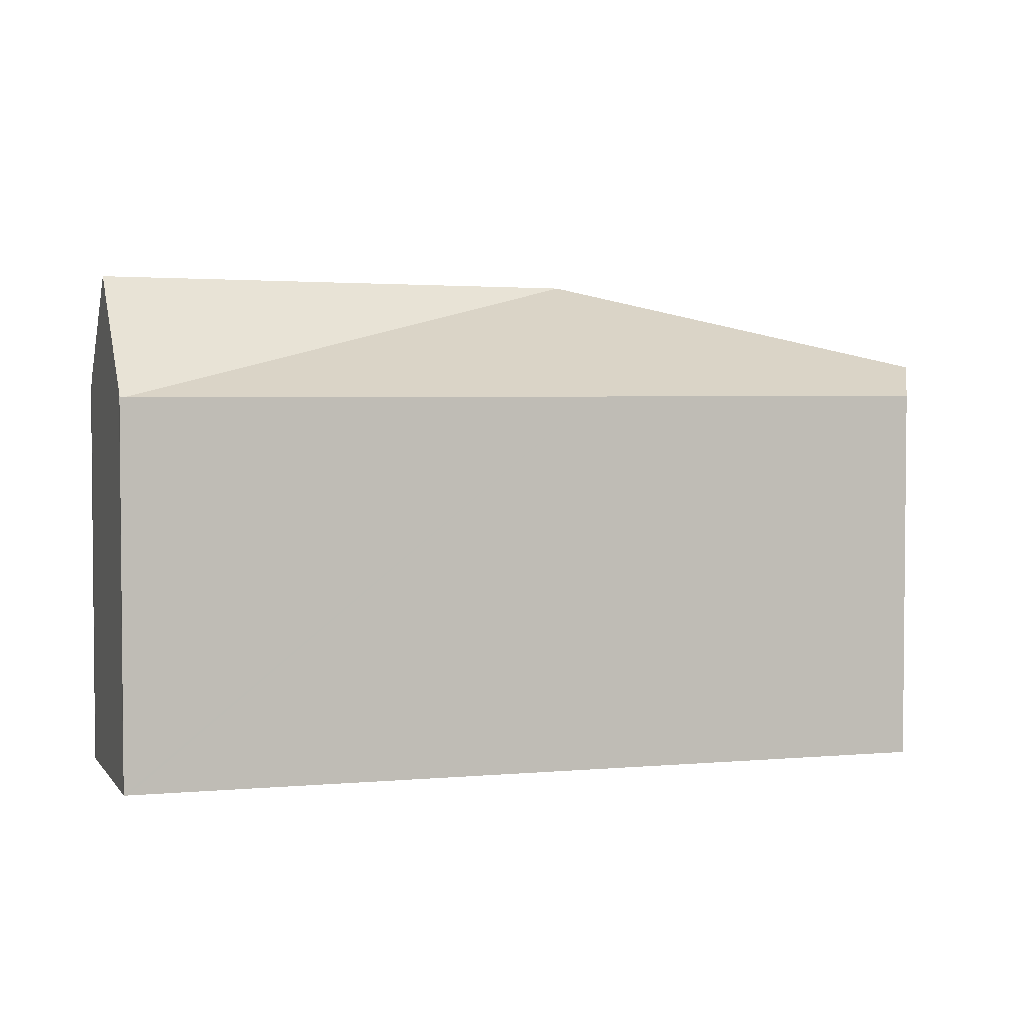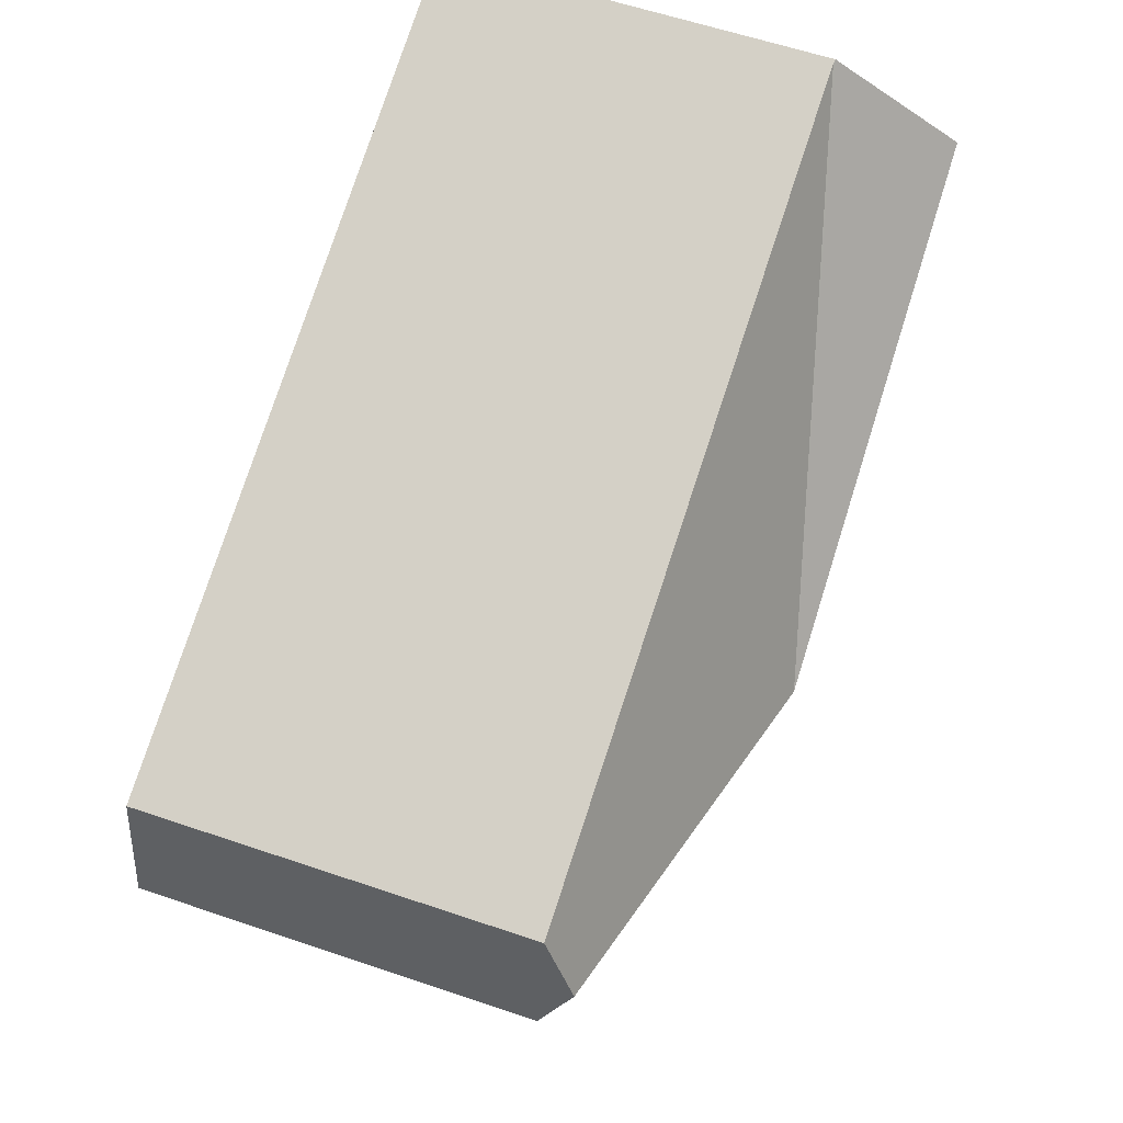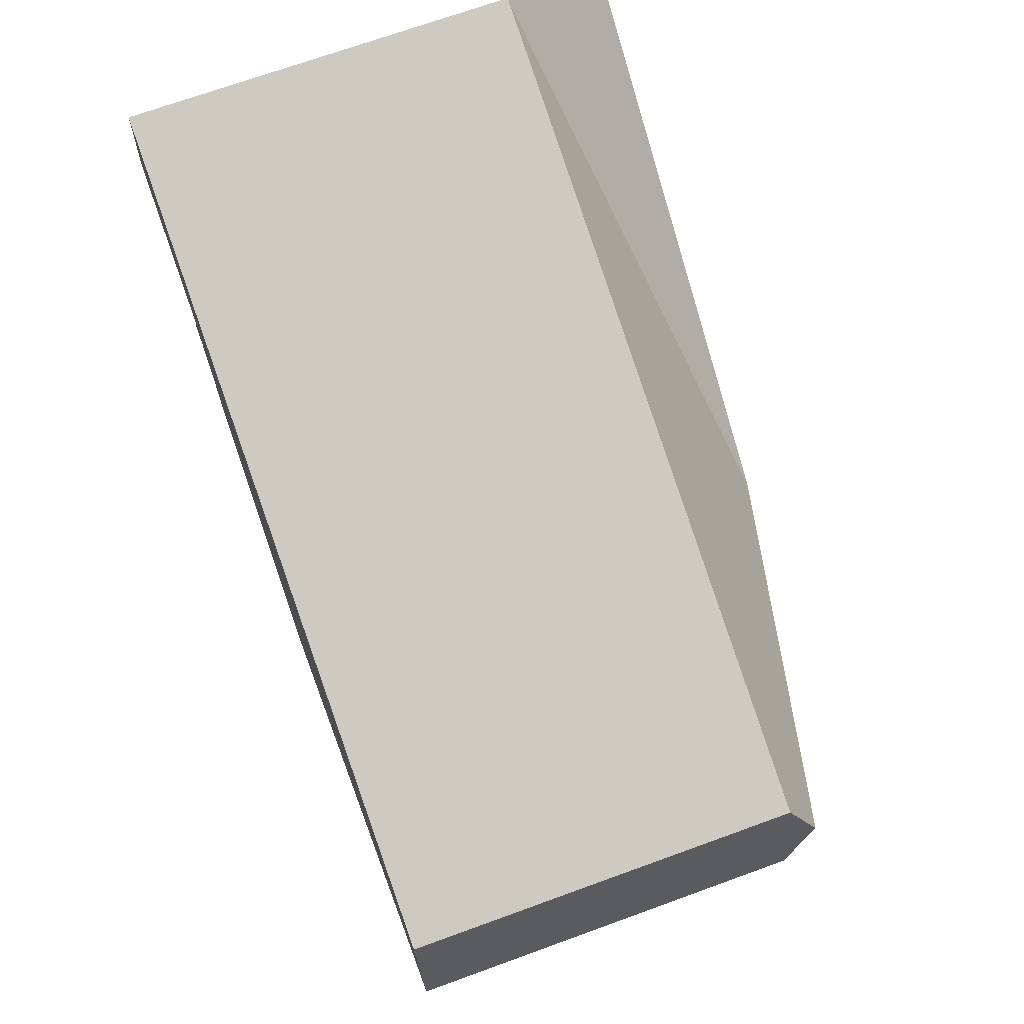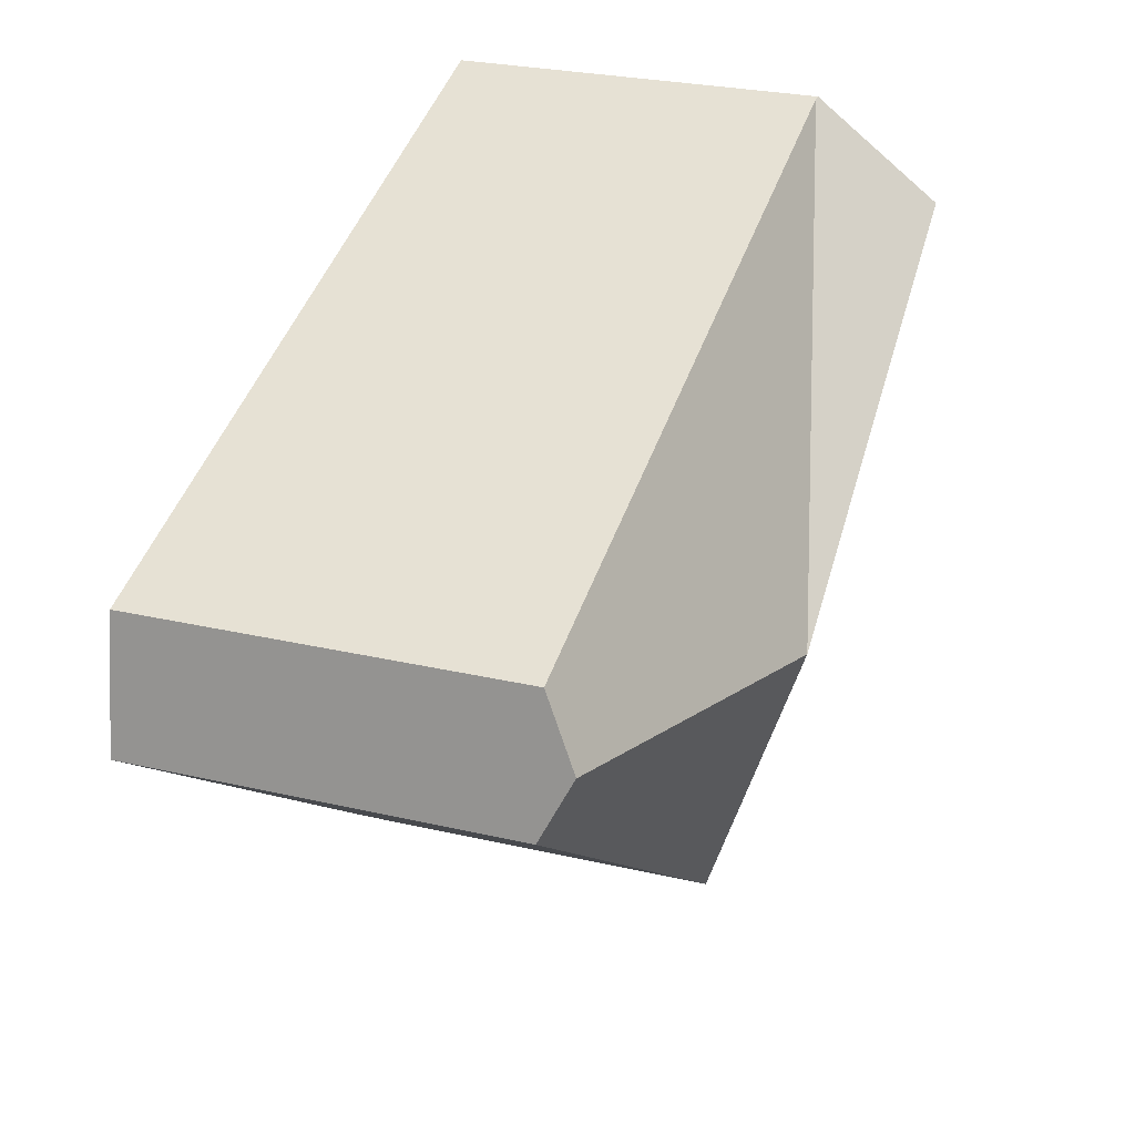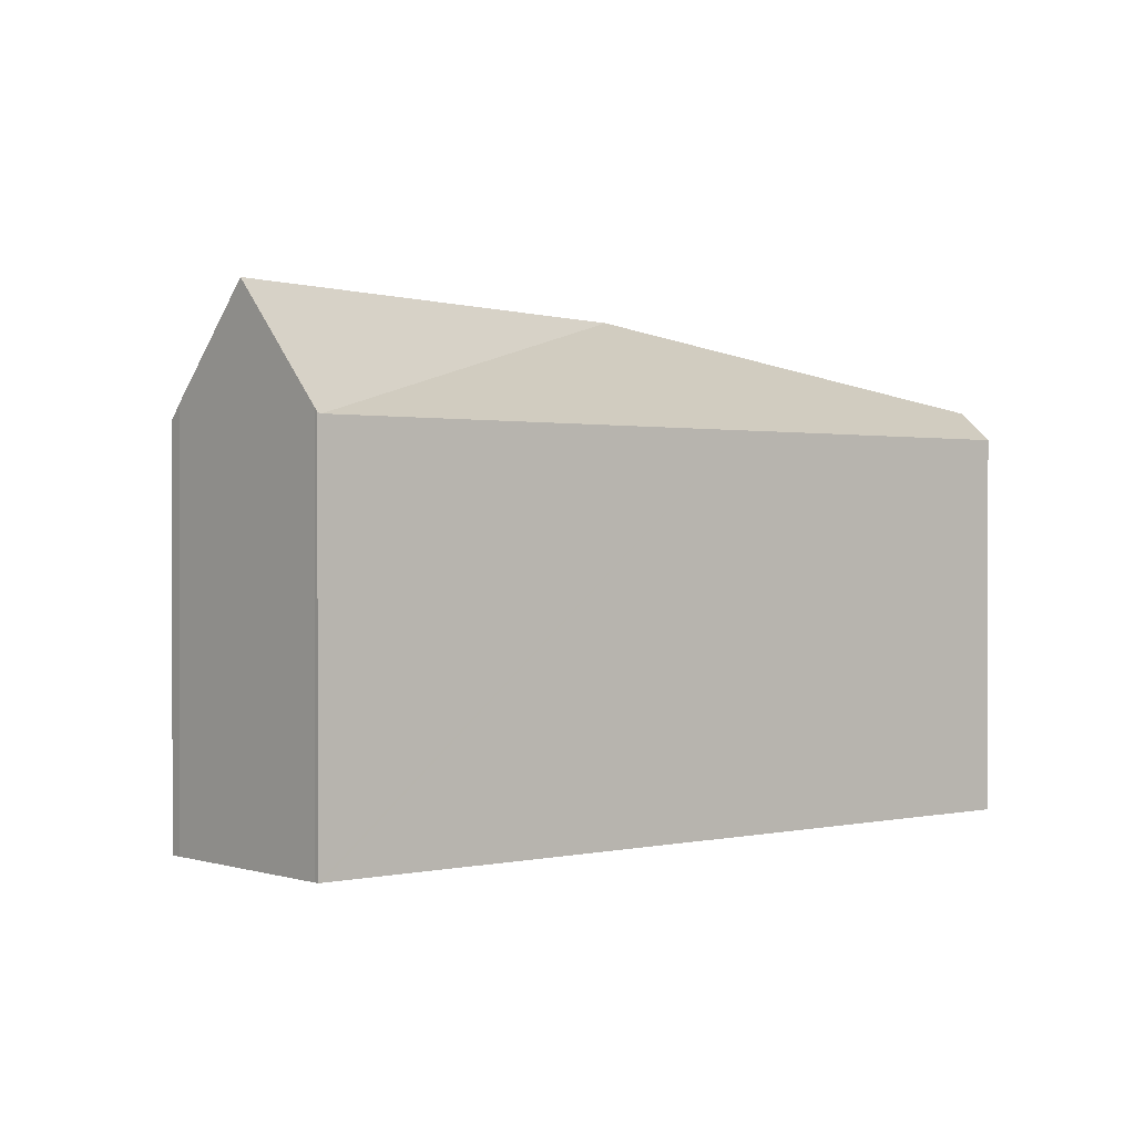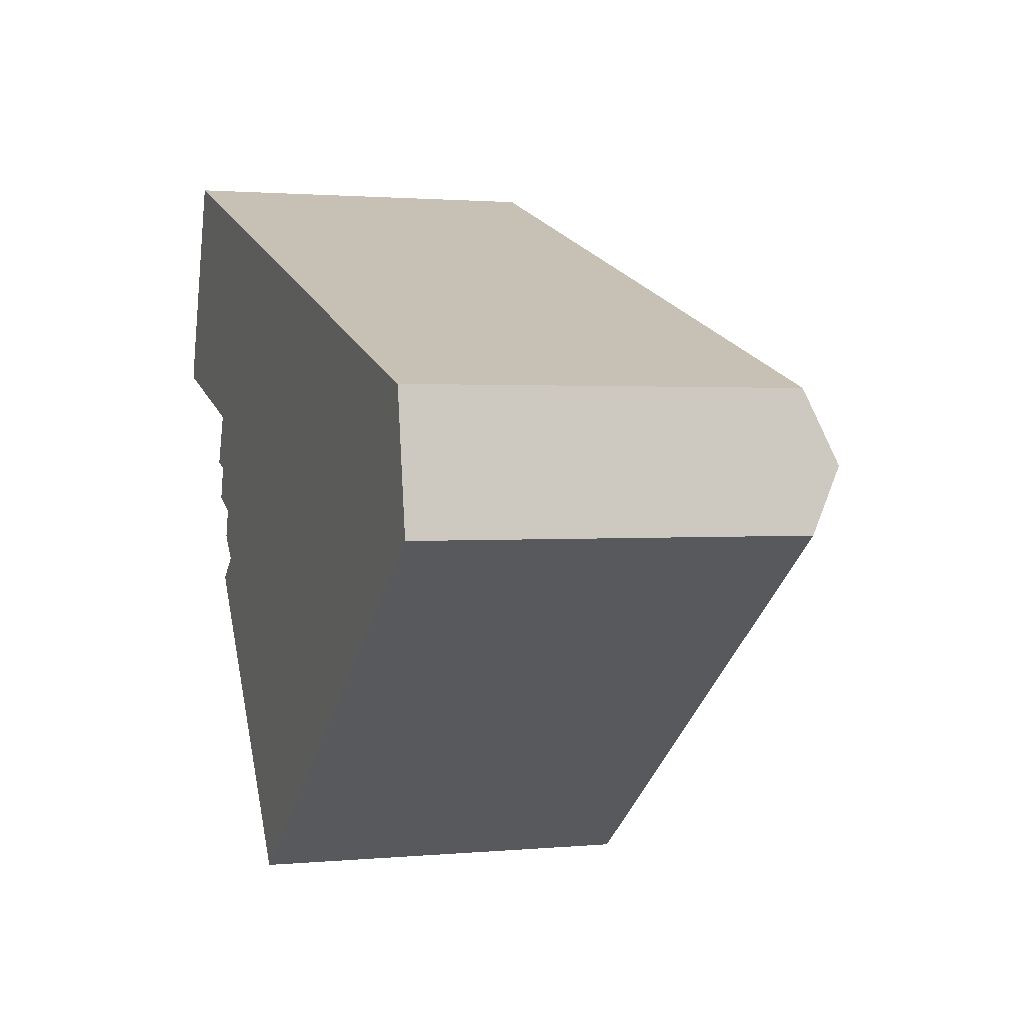
<metadata>
{"format":"obj","ext":"obj","renderer":"f3d","projection":"perspective","resolution":1024,"background":"white","views":[{"elev":3.4,"azim":0.1,"up":"+Y"},{"elev":59.9,"azim":109.2,"up":"+Z"},{"elev":70.2,"azim":70.0,"up":"+Z"},{"elev":27.3,"azim":109.7,"up":"+Z"},{"elev":0.7,"azim":-22.4,"up":"+Y"},{"elev":1.5,"azim":70.6,"up":"+Z"}]}
</metadata>
<code>
v  14.03 14.3 -4.97
v  1.98 10.91 6.178
v  2.091 10.88 6.143
v  1.947 11.04 6.058
v  0.976 14.3 3.076
v  14.96 10.88 2.1
v  16.38 10.88 1.656
v  24.88 11.76 -2.915
v  24.71 11.3 -1.867
v  24.56 10.88 -0.913
v  25.17 10.89 -4.699
v  21.17 10.89 -7.585
v  20.82 10.89 -7.834
v  11.04 10.89 -14.89
v  4.14 11.55 -2.899
v  4.598 11.99 -1.69
v  4.702 11.69 -3.084
v  4.437 11.37 -4.035
v  5.421 11.59 -4.451
v  5.182 11.31 -5.274
v  5.814 11.35 -5.971
v  4.968 10.91 -6.609
v  10.91 10.88 -14.77
v  10.98 10.86 -14.93
v  0.098 11.35 0.382
v  4.696 12.28 -1.431
v  0 10.95 6.706e-16
v  0.098 -2.339e-17 0.382
v  0 0 0
v  1.947 -3.709e-16 6.058
v  0.976 -1.884e-16 3.076
v  1.98 -3.783e-16 6.178
v  5.421 2.725e-16 -4.451
v  5.182 3.229e-16 -5.274
v  4.702 1.888e-16 -3.084
v  4.437 2.471e-16 -4.035
v  4.696 8.762e-17 -1.431
v  4.14 1.775e-16 -2.899
v  4.598 1.035e-16 -1.69
v  2.091 -3.762e-16 6.143
v  14.96 -1.286e-16 2.1
v  16.38 -1.014e-16 1.656
v  24.56 5.591e-17 -0.913
v  24.88 1.785e-16 -2.915
v  25.17 2.877e-16 -4.699
v  24.71 1.143e-16 -1.867
v  21.17 4.644e-16 -7.585
v  10.98 9.14e-16 -14.93
v  20.82 4.797e-16 -7.834
v  11.04 9.117e-16 -14.89
v  10.91 9.046e-16 -14.77
v  4.968 4.047e-16 -6.609
v  5.814 3.656e-16 -5.971
g defaultobject
f 1 2 3
f 2 1 4
f 4 1 5
f 6 1 3
f 1 6 7
f 1 7 8
f 8 7 9
f 9 7 10
f 11 1 8
f 1 11 12
f 1 12 13
f 1 13 14
f 1 15 16
f 15 1 17
f 17 1 18
f 18 1 19
f 19 1 20
f 20 1 21
f 21 1 22
f 22 1 23
f 23 1 14
f 23 14 24
f 25 26 27
f 26 25 5
f 26 5 1
f 1 16 26
f 27 28 25
f 28 27 29
f 25 4 5
f 4 25 28
f 4 28 30
f 30 28 31
f 30 2 4
f 2 30 32
f 20 33 19
f 33 20 34
f 18 35 17
f 35 18 36
f 16 37 26
f 37 16 15
f 37 15 38
f 37 38 39
f 32 3 2
f 3 32 6
f 6 32 40
f 6 40 41
f 6 41 7
f 7 41 10
f 10 41 42
f 10 42 43
f 9 11 8
f 11 9 10
f 11 10 43
f 11 43 44
f 11 44 45
f 44 43 46
f 45 12 11
f 12 45 13
f 13 45 14
f 14 45 24
f 24 45 47
f 24 47 48
f 48 47 49
f 48 49 50
f 24 51 23
f 51 24 48
f 23 52 22
f 52 23 51
f 53 20 21
f 20 53 34
f 33 18 19
f 18 33 36
f 22 53 21
f 53 22 52
f 35 15 17
f 15 35 38
f 37 27 26
f 27 37 29
f 35 39 38
f 39 35 37
f 51 53 52
f 53 51 41
f 41 51 42
f 42 51 48
f 42 48 50
f 42 50 49
f 42 49 43
f 43 49 47
f 43 47 46
f 46 47 45
f 46 45 44
f 29 31 28
f 31 29 37
f 31 37 30
f 30 37 40
f 40 37 41
f 41 37 35
f 41 35 36
f 41 36 33
f 41 33 34
f 41 34 53
f 40 32 30

</code>
